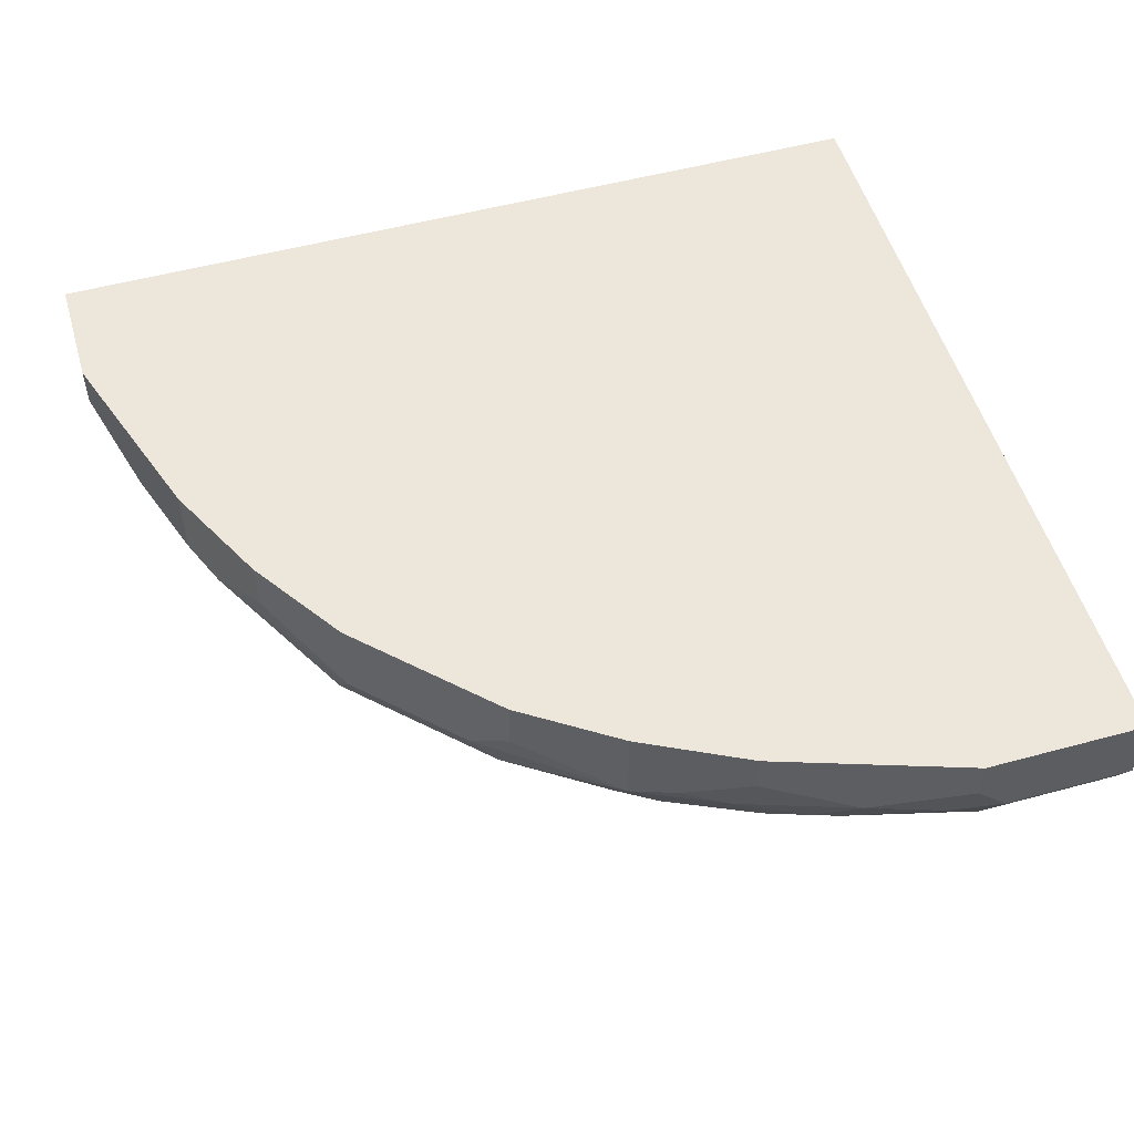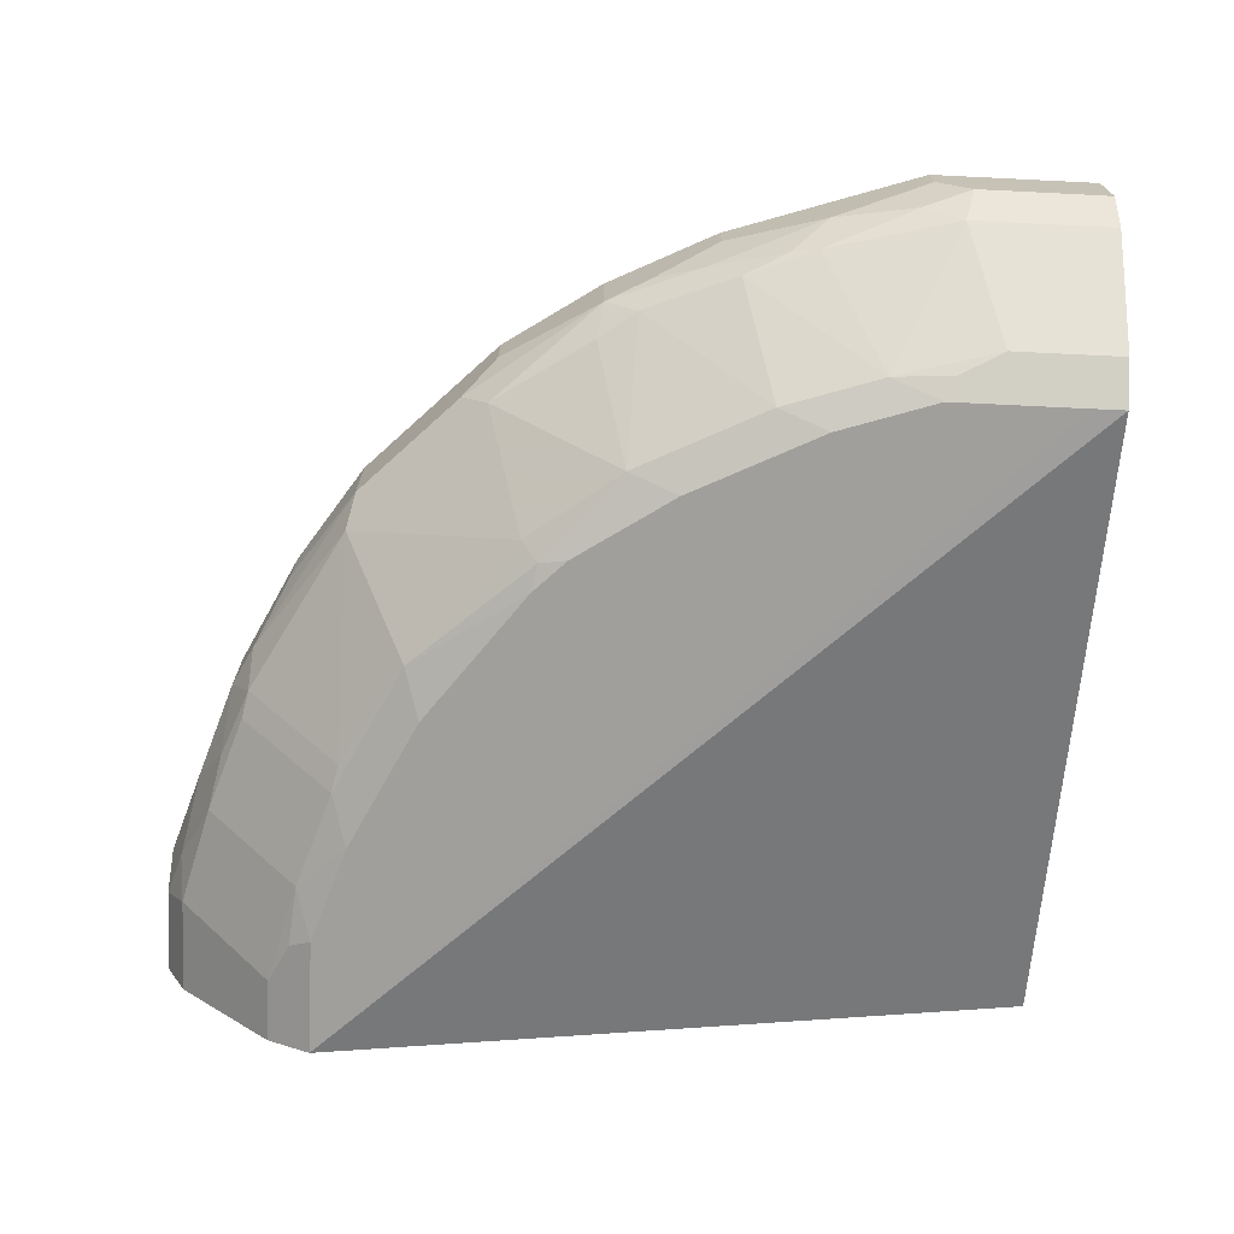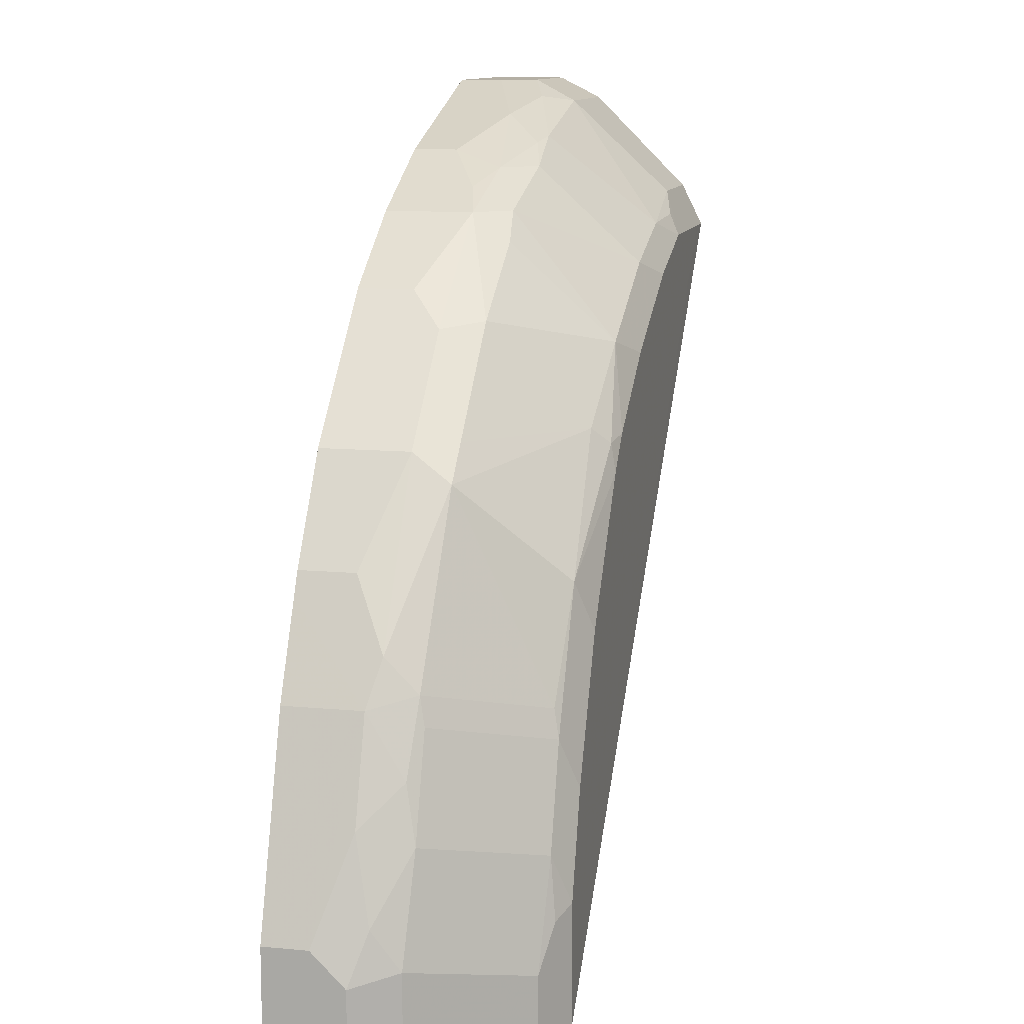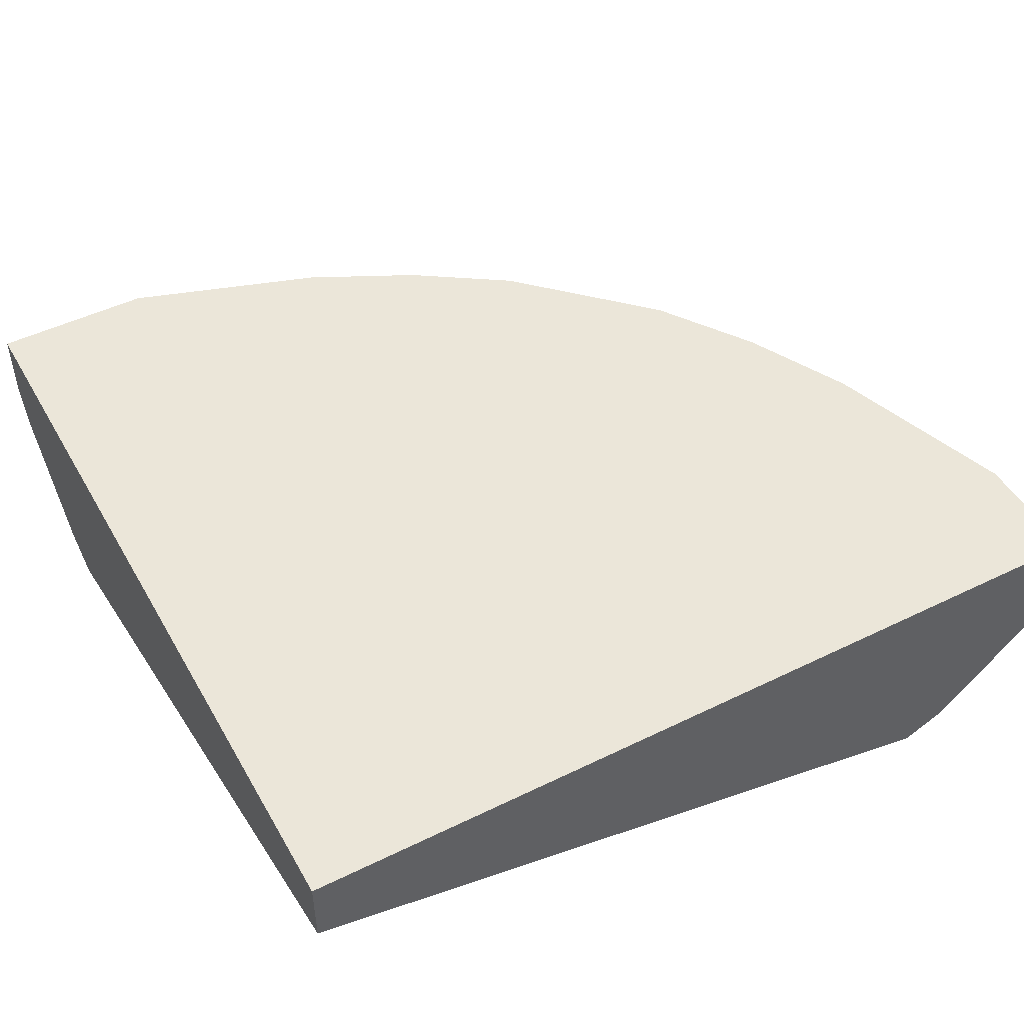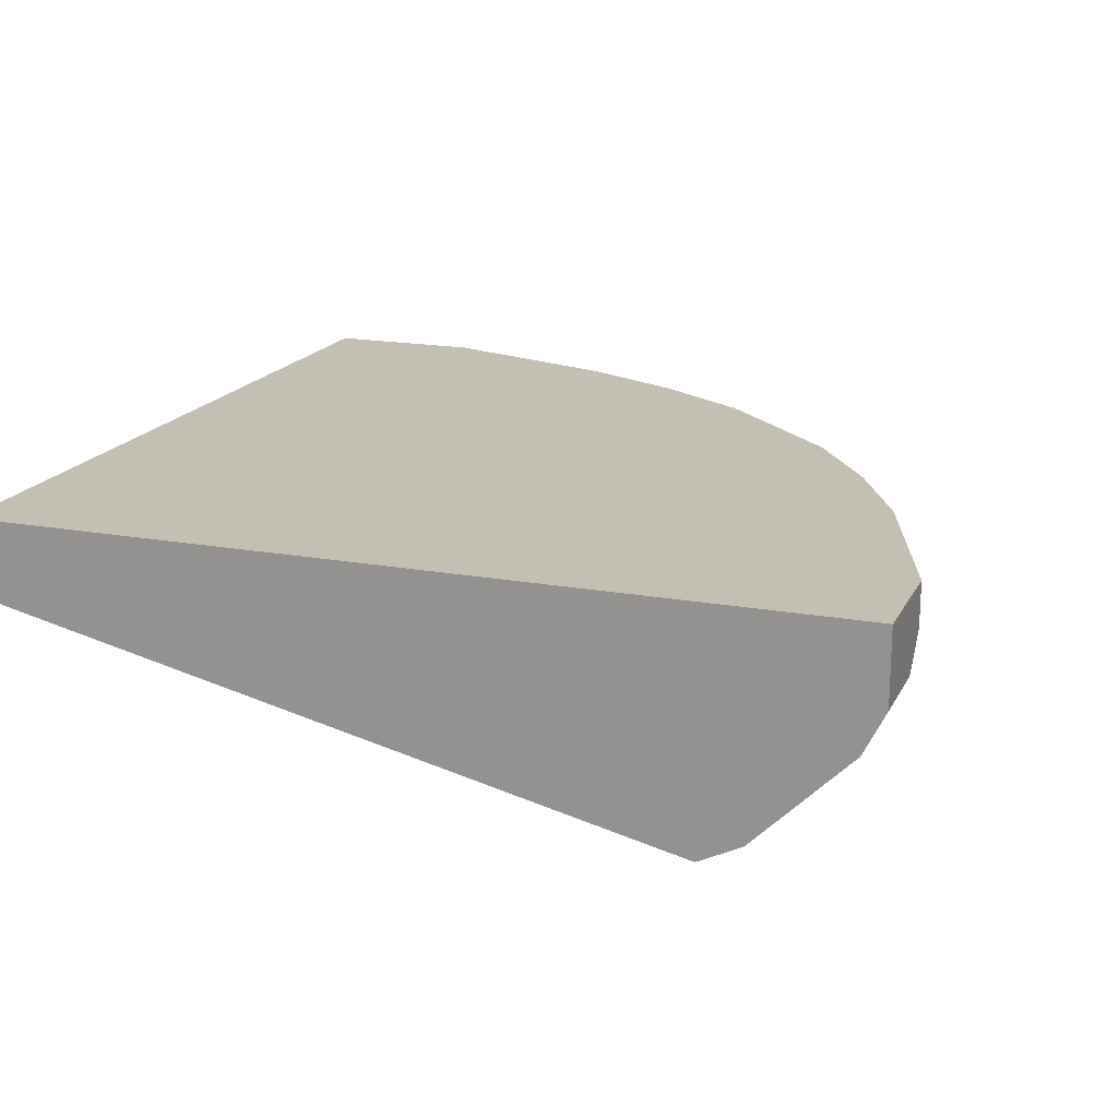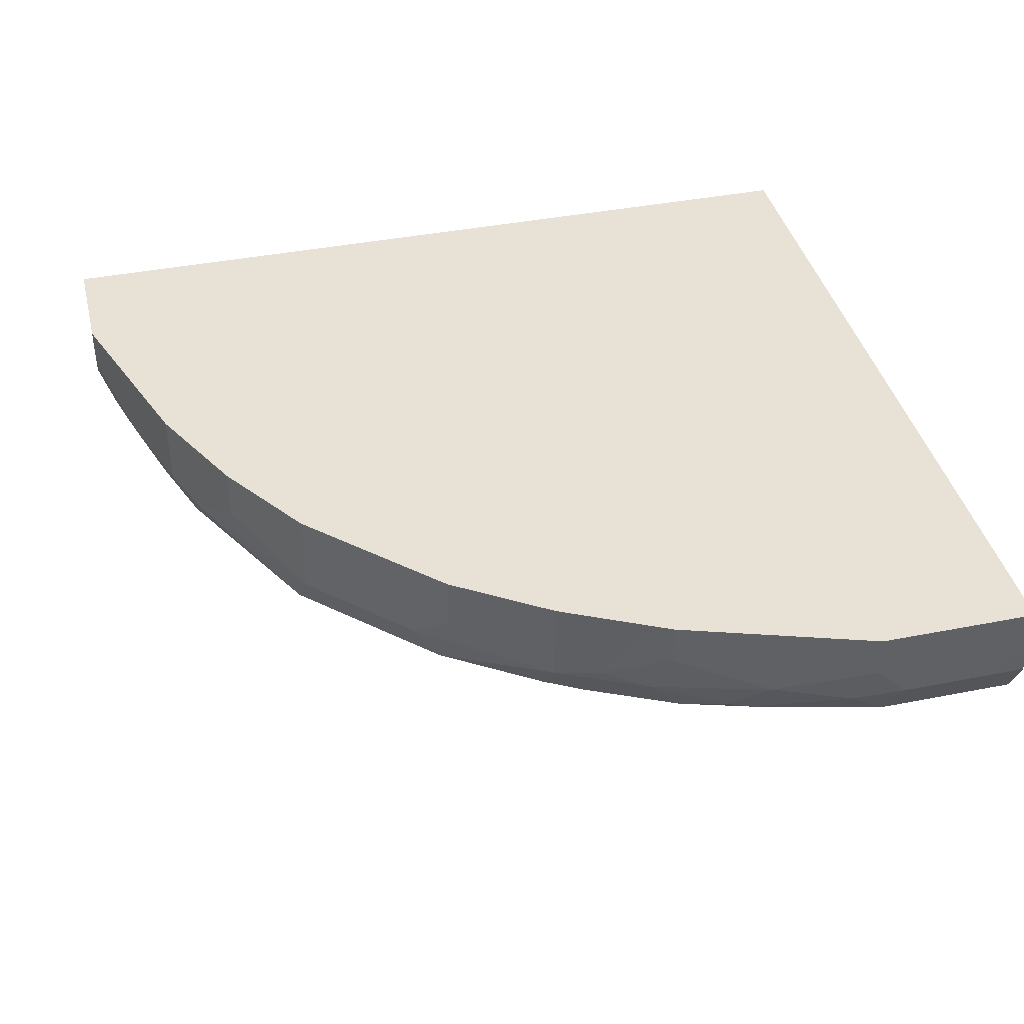
<metadata>
{"format":"obj","ext":"obj","renderer":"f3d","projection":"perspective","resolution":1024,"background":"white","views":[{"elev":52.6,"azim":-16.3,"up":"+Y"},{"elev":-71.2,"azim":-2.8,"up":"+Y"},{"elev":11.3,"azim":-77.0,"up":"+Z"},{"elev":48.2,"azim":151.3,"up":"+Y"},{"elev":17.9,"azim":-160.1,"up":"+Y"},{"elev":40.2,"azim":-13.7,"up":"+Y"}]}
</metadata>
<code>
v -0.0001337 -0.7413 0.02596
v -0.0001337 -0.741 0.4791
v -0.0001337 -0.7858 0.02596
v -0.4791 -0.741 0.02596
v -0.0001337 -0.741 0.5175
v -0.0001337 -0.8816 0.4217
v -0.4216 -0.8816 0.02596
v -0.5175 -0.741 0.02596
v -0.0001337 -0.7667 0.5175
v -0.09585 -0.741 0.5175
v -0.0001337 -0.8688 0.4472
v -0.01918 -0.8816 0.4216
v -0.4216 -0.8816 0.09587
v -0.4344 -0.8752 0.02596
v -0.5175 -0.7858 0.02596
v -0.5175 -0.741 0.09587
v -0.0001337 -0.7859 0.5174
v -0.01918 -0.7858 0.5175
v -0.09585 -0.7666 0.5175
v -0.2109 -0.741 0.4791
v -0.0001337 -0.8305 0.4855
v -0.06389 -0.8688 0.4472
v -0.09585 -0.8816 0.4216
v -0.4025 -0.8816 0.1534
v -0.4312 -0.872 0.1246
v -0.4344 -0.8752 0.08947
v -0.4465 -0.8692 0.02596
v -0.5175 -0.7858 0.07667
v -0.505 -0.8106 0.02596
v -0.4791 -0.741 0.2109
v -0.5175 -0.7666 0.09587
v -0.0001337 -0.7986 0.5111
v -0.07671 -0.7858 0.5175
v -0.2109 -0.7666 0.4791
v -0.1533 -0.7858 0.4983
v -0.2238 -0.741 0.4727
v -0.0001337 -0.8113 0.5047
v -0.04475 -0.8305 0.4855
v -0.08309 -0.8113 0.5047
v -0.1246 -0.872 0.4312
v -0.08947 -0.8752 0.4344
v -0.1533 -0.8816 0.4025
v -0.3929 -0.872 0.2204
v -0.412 -0.872 0.1821
v -0.3641 -0.8816 0.23
v -0.4887 -0.8145 0.1437
v -0.4472 -0.8688 0.06392
v -0.4472 -0.8688 0.02596
v -0.5078 -0.7954 0.1054
v -0.4983 -0.7858 0.1534
v -0.5047 -0.8113 0.08307
v -0.5047 -0.8113 0.02596
v -0.4535 -0.741 0.2621
v -0.4791 -0.7858 0.2109
v -0.07028 -0.7986 0.5111
v -0.1054 -0.7954 0.5078
v -0.2204 -0.7954 0.4695
v -0.2492 -0.7858 0.46
v -0.1757 -0.8081 0.4823
v -0.1597 -0.8113 0.4855
v -0.2427 -0.741 0.4632
v -0.2012 -0.8145 0.4695
v -0.1821 -0.872 0.412
v -0.23 -0.8816 0.3641
v -0.4088 -0.8688 0.1981
v -0.3737 -0.872 0.2587
v -0.4695 -0.8145 0.2012
v -0.3066 -0.8816 0.3066
v -0.4823 -0.8081 0.1757
v -0.4536 -0.7602 0.262
v -0.4472 -0.773 0.2747
v -0.4472 -0.741 0.2747
v -0.4663 -0.8113 0.2172
v -0.4663 -0.7922 0.2364
v -0.2747 -0.7922 0.4472
v -0.2556 -0.8113 0.4472
v -0.2492 -0.741 0.46
v -0.2588 -0.872 0.3737
v -0.2874 -0.8816 0.3258
v -0.412 -0.8145 0.3162
v -0.3034 -0.8784 0.3226
v -0.313 -0.8688 0.3322
v -0.4088 -0.7922 0.3322
v -0.4088 -0.741 0.3322
v -0.2779 -0.8145 0.4312
v -0.2747 -0.741 0.4472
v -0.3322 -0.773 0.4088
v -0.3514 -0.7922 0.3897
v -0.3353 -0.8145 0.3928
v -0.3929 -0.8145 0.3354
v -0.3545 -0.8145 0.3737
v -0.3897 -0.7922 0.3513
v -0.3897 -0.741 0.3513
v -0.3322 -0.741 0.4088
v -0.3514 -0.741 0.3897
f 46 67 69
f 45 68 66
f 44 73 67
f 54 71 70
f 43 66 65
f 43 45 66
f 43 65 44
f 46 69 49
f 44 65 73
f 46 49 51
f 53 54 70
f 47 52 48
f 49 69 50
f 50 69 54
f 53 70 71
f 53 71 72
f 42 78 64
f 54 69 73
f 54 73 74
f 54 74 71
f 47 51 52
f 42 63 78
f 35 57 59
f 40 60 62
f 28 51 49
f 29 52 51
f 30 54 53
f 31 50 54
f 88 90 91
f 32 55 39
f 28 29 51
f 32 39 37
f 33 35 56
f 33 56 39
f 33 39 55
f 34 57 35
f 34 36 58
f 34 58 57
f 35 59 60
f 35 60 56
f 36 61 58
f 39 56 60
f 39 60 40
f 40 62 63
f 57 62 59
f 83 93 84
f 57 75 76
f 75 88 89
f 75 89 85
f 76 85 78
f 78 85 89
f 78 89 82
f 78 82 81
f 78 81 79
f 80 82 90
f 80 90 83
f 75 87 88
f 82 89 91
f 83 90 92
f 83 92 93
f 87 94 95
f 87 95 88
f 88 91 89
f 88 95 93
f 88 93 92
f 88 92 90
f 28 50 31
f 82 91 90
f 57 58 75
f 75 94 87
f 75 85 76
f 57 76 62
f 58 77 86
f 58 86 75
f 58 61 77
f 59 62 60
f 62 76 63
f 63 76 78
f 64 78 79
f 65 66 80
f 75 86 94
f 65 80 73
f 66 81 82
f 66 82 80
f 67 73 69
f 68 79 81
f 71 74 83
f 71 83 84
f 71 84 72
f 73 80 74
f 74 80 83
f 66 68 81
f 28 49 50
f 24 45 43
f 26 47 27
f 2 72 84
f 2 84 93
f 2 93 95
f 2 95 94
f 2 94 86
f 2 86 77
f 2 77 61
f 2 61 36
f 2 36 20
f 2 20 10
f 2 10 5
f 3 6 7
f 5 10 19
f 5 19 33
f 5 33 18
f 5 18 9
f 6 11 12
f 6 12 7
f 7 13 26
f 2 53 72
f 2 30 53
f 2 16 30
f 2 8 16
f 27 47 48
f 1 2 5
f 1 5 9
f 1 9 17
f 1 17 32
f 1 37 21
f 1 21 11
f 1 11 6
f 1 6 3
f 7 26 14
f 1 3 7
f 1 14 27
f 1 27 48
f 1 48 52
f 1 52 29
f 1 29 15
f 1 15 8
f 1 8 4
f 1 4 2
f 2 4 8
f 1 7 14
f 7 12 23
f 1 32 37
f 7 42 64
f 19 34 35
f 19 35 33
f 20 36 34
f 21 37 39
f 21 39 38
f 22 39 40
f 22 40 41
f 22 41 23
f 22 38 39
f 23 41 40
f 23 40 63
f 23 63 42
f 24 43 44
f 24 44 25
f 25 46 51
f 25 47 26
f 25 44 67
f 25 67 46
f 7 23 42
f 18 55 32
f 18 33 55
f 25 51 47
f 16 54 30
f 7 79 68
f 17 18 32
f 7 68 45
f 7 24 13
f 8 15 28
f 8 28 31
f 8 31 16
f 9 18 17
f 10 20 34
f 7 45 24
f 11 21 38
f 16 31 54
f 15 29 28
f 10 34 19
f 14 26 27
f 13 25 26
f 7 64 79
f 13 24 25
f 11 38 22
f 11 23 12
f 11 22 23

</code>
